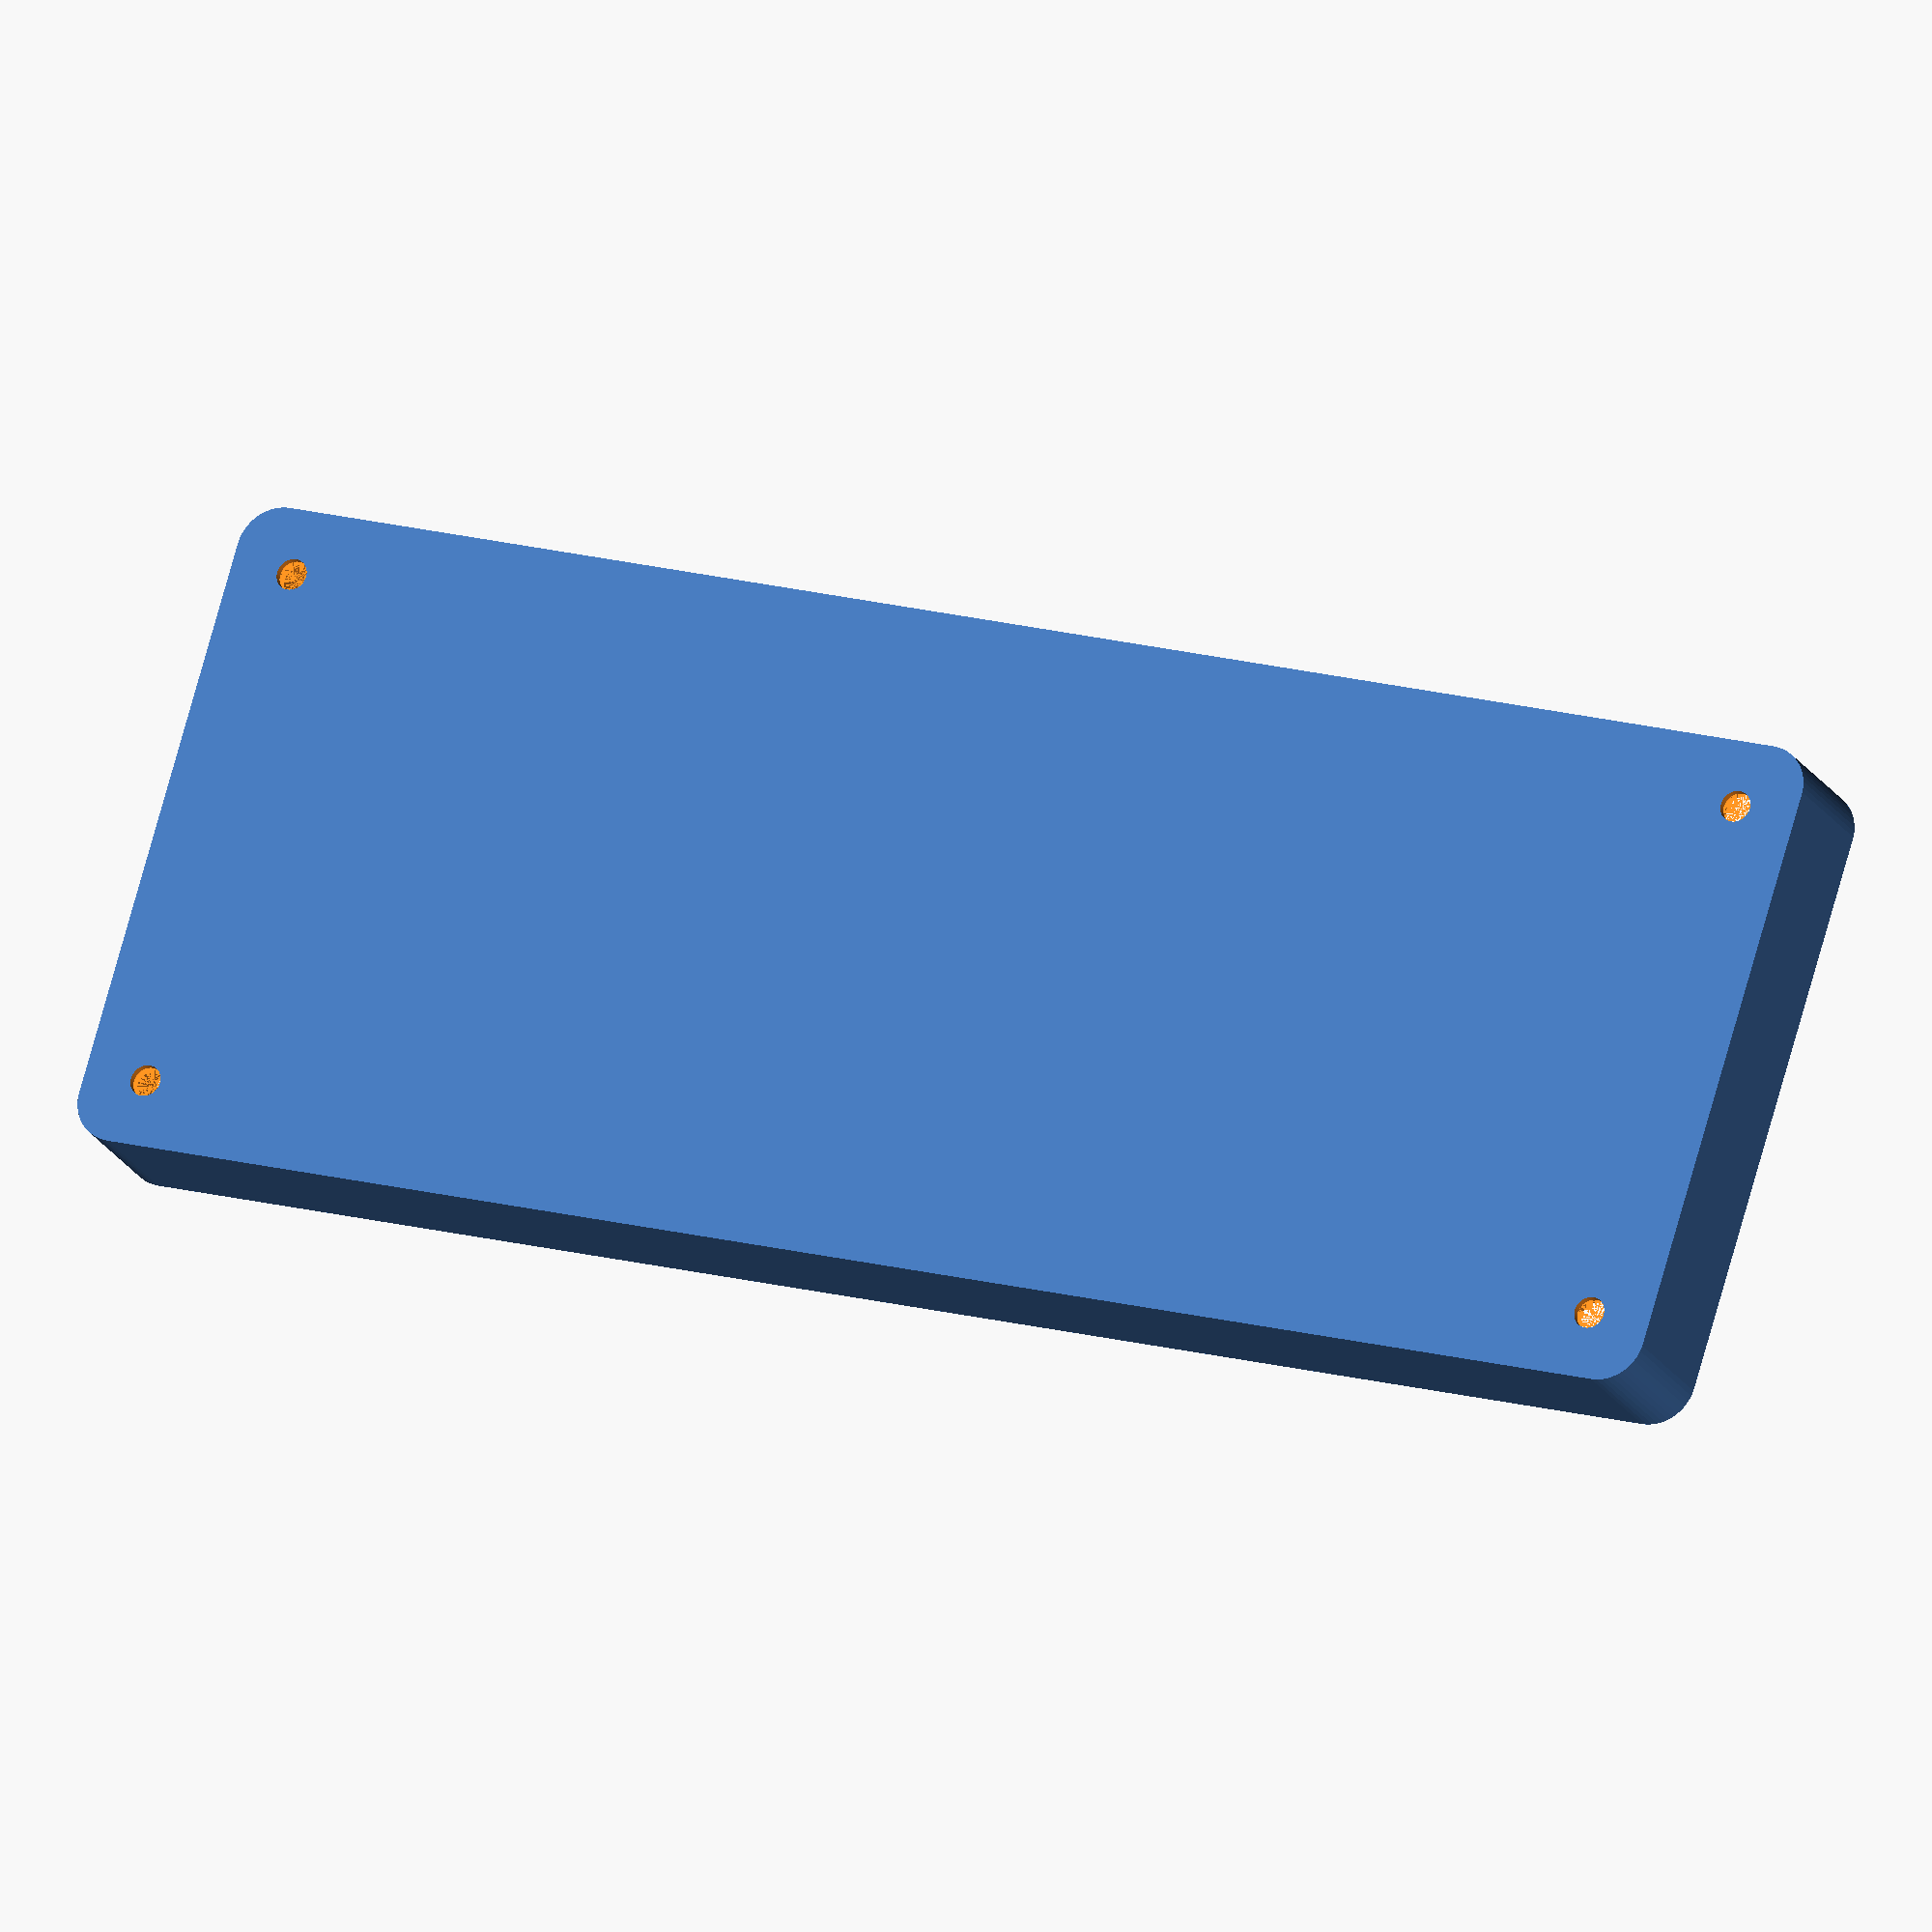
<openscad>
$fn = 50;


difference() {
	union() {
		hull() {
			translate(v = [-32.5000000000, 92.5000000000, 0]) {
				cylinder(h = 15, r = 5);
			}
			translate(v = [32.5000000000, 92.5000000000, 0]) {
				cylinder(h = 15, r = 5);
			}
			translate(v = [-32.5000000000, -92.5000000000, 0]) {
				cylinder(h = 15, r = 5);
			}
			translate(v = [32.5000000000, -92.5000000000, 0]) {
				cylinder(h = 15, r = 5);
			}
		}
	}
	union() {
		translate(v = [-30.0000000000, -90.0000000000, 2]) {
			rotate(a = [0, 0, 0]) {
				difference() {
					union() {
						translate(v = [0, 0, -1.7000000000]) {
							cylinder(h = 1.7000000000, r1 = 1.5000000000, r2 = 2.4000000000);
						}
						cylinder(h = 50, r = 2.4000000000);
						translate(v = [0, 0, -6.0000000000]) {
							cylinder(h = 6, r = 1.5000000000);
						}
						translate(v = [0, 0, -6.0000000000]) {
							cylinder(h = 6, r = 1.8000000000);
						}
						translate(v = [0, 0, -6.0000000000]) {
							cylinder(h = 6, r = 1.5000000000);
						}
					}
					union();
				}
			}
		}
		translate(v = [30.0000000000, -90.0000000000, 2]) {
			rotate(a = [0, 0, 0]) {
				difference() {
					union() {
						translate(v = [0, 0, -1.7000000000]) {
							cylinder(h = 1.7000000000, r1 = 1.5000000000, r2 = 2.4000000000);
						}
						cylinder(h = 50, r = 2.4000000000);
						translate(v = [0, 0, -6.0000000000]) {
							cylinder(h = 6, r = 1.5000000000);
						}
						translate(v = [0, 0, -6.0000000000]) {
							cylinder(h = 6, r = 1.8000000000);
						}
						translate(v = [0, 0, -6.0000000000]) {
							cylinder(h = 6, r = 1.5000000000);
						}
					}
					union();
				}
			}
		}
		translate(v = [-30.0000000000, 90.0000000000, 2]) {
			rotate(a = [0, 0, 0]) {
				difference() {
					union() {
						translate(v = [0, 0, -1.7000000000]) {
							cylinder(h = 1.7000000000, r1 = 1.5000000000, r2 = 2.4000000000);
						}
						cylinder(h = 50, r = 2.4000000000);
						translate(v = [0, 0, -6.0000000000]) {
							cylinder(h = 6, r = 1.5000000000);
						}
						translate(v = [0, 0, -6.0000000000]) {
							cylinder(h = 6, r = 1.8000000000);
						}
						translate(v = [0, 0, -6.0000000000]) {
							cylinder(h = 6, r = 1.5000000000);
						}
					}
					union();
				}
			}
		}
		translate(v = [30.0000000000, 90.0000000000, 2]) {
			rotate(a = [0, 0, 0]) {
				difference() {
					union() {
						translate(v = [0, 0, -1.7000000000]) {
							cylinder(h = 1.7000000000, r1 = 1.5000000000, r2 = 2.4000000000);
						}
						cylinder(h = 50, r = 2.4000000000);
						translate(v = [0, 0, -6.0000000000]) {
							cylinder(h = 6, r = 1.5000000000);
						}
						translate(v = [0, 0, -6.0000000000]) {
							cylinder(h = 6, r = 1.8000000000);
						}
						translate(v = [0, 0, -6.0000000000]) {
							cylinder(h = 6, r = 1.5000000000);
						}
					}
					union();
				}
			}
		}
		translate(v = [0, 0, 3]) {
			hull() {
				union() {
					translate(v = [-32.0000000000, 92.0000000000, 4]) {
						cylinder(h = 27, r = 4);
					}
					translate(v = [-32.0000000000, 92.0000000000, 4]) {
						sphere(r = 4);
					}
					translate(v = [-32.0000000000, 92.0000000000, 31]) {
						sphere(r = 4);
					}
				}
				union() {
					translate(v = [32.0000000000, 92.0000000000, 4]) {
						cylinder(h = 27, r = 4);
					}
					translate(v = [32.0000000000, 92.0000000000, 4]) {
						sphere(r = 4);
					}
					translate(v = [32.0000000000, 92.0000000000, 31]) {
						sphere(r = 4);
					}
				}
				union() {
					translate(v = [-32.0000000000, -92.0000000000, 4]) {
						cylinder(h = 27, r = 4);
					}
					translate(v = [-32.0000000000, -92.0000000000, 4]) {
						sphere(r = 4);
					}
					translate(v = [-32.0000000000, -92.0000000000, 31]) {
						sphere(r = 4);
					}
				}
				union() {
					translate(v = [32.0000000000, -92.0000000000, 4]) {
						cylinder(h = 27, r = 4);
					}
					translate(v = [32.0000000000, -92.0000000000, 4]) {
						sphere(r = 4);
					}
					translate(v = [32.0000000000, -92.0000000000, 31]) {
						sphere(r = 4);
					}
				}
			}
		}
	}
}
</openscad>
<views>
elev=201.0 azim=253.1 roll=337.9 proj=o view=solid
</views>
